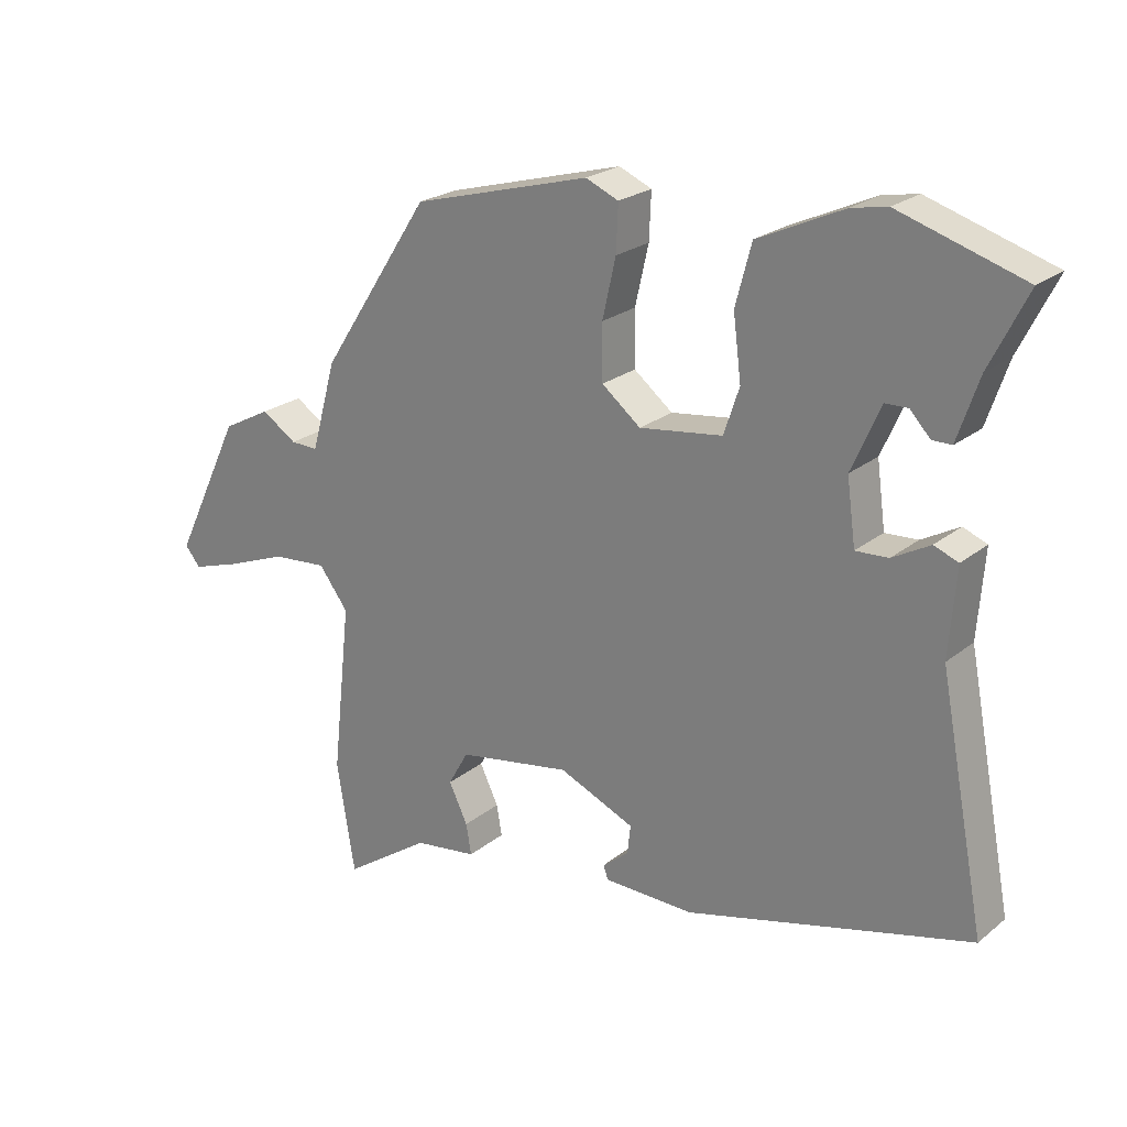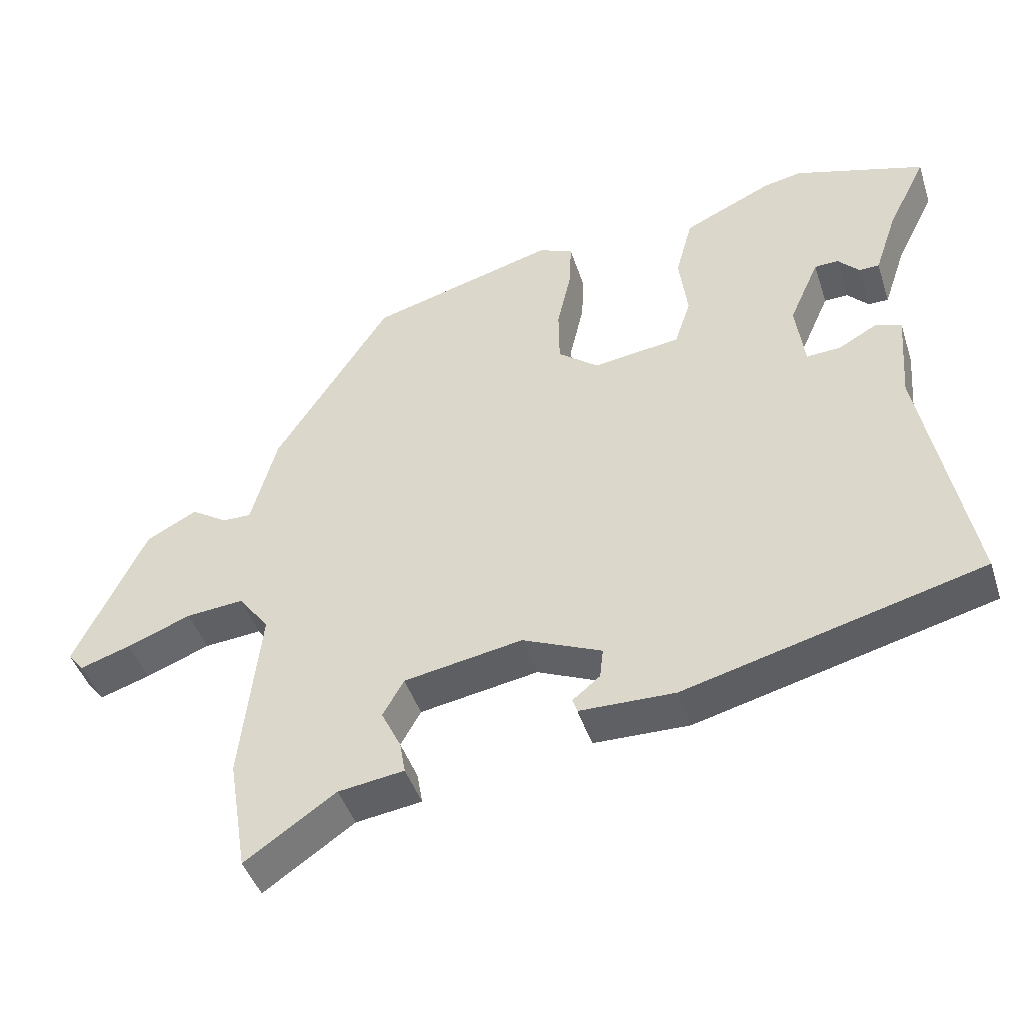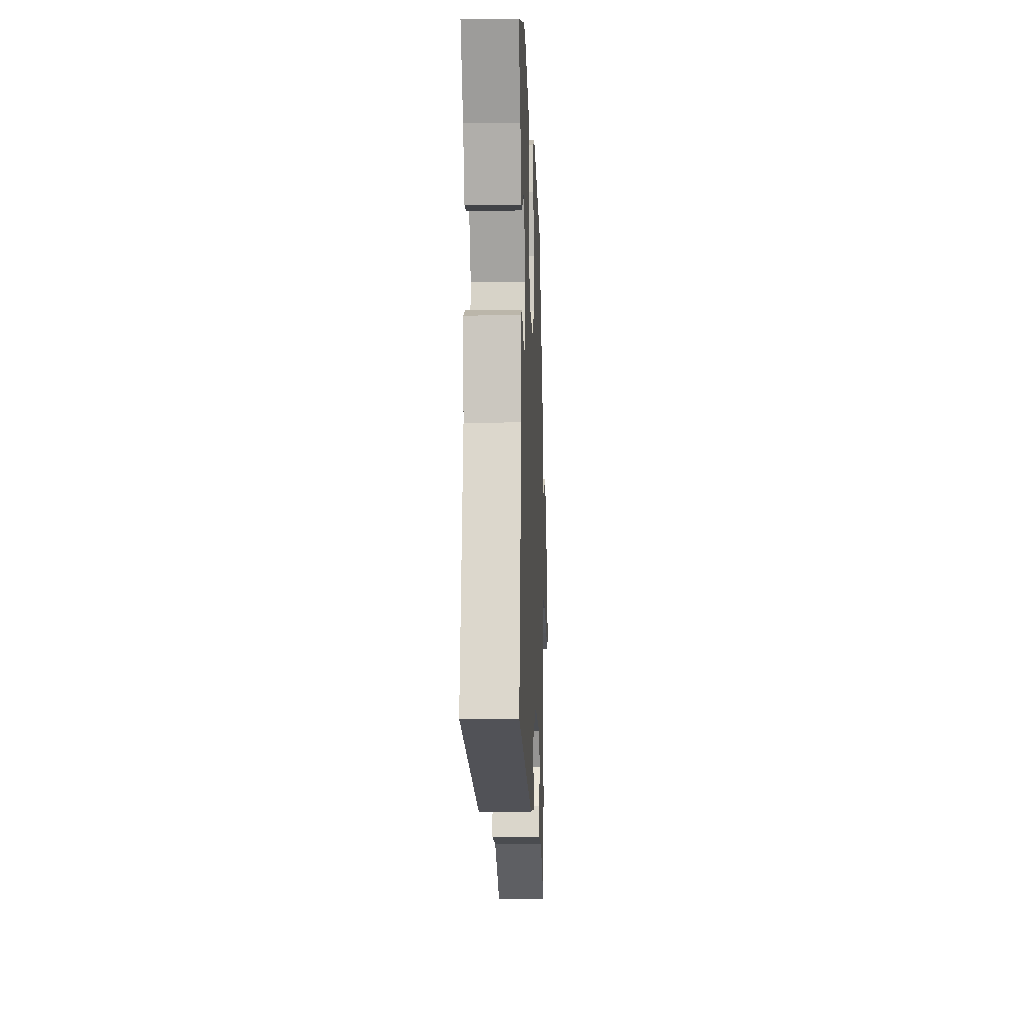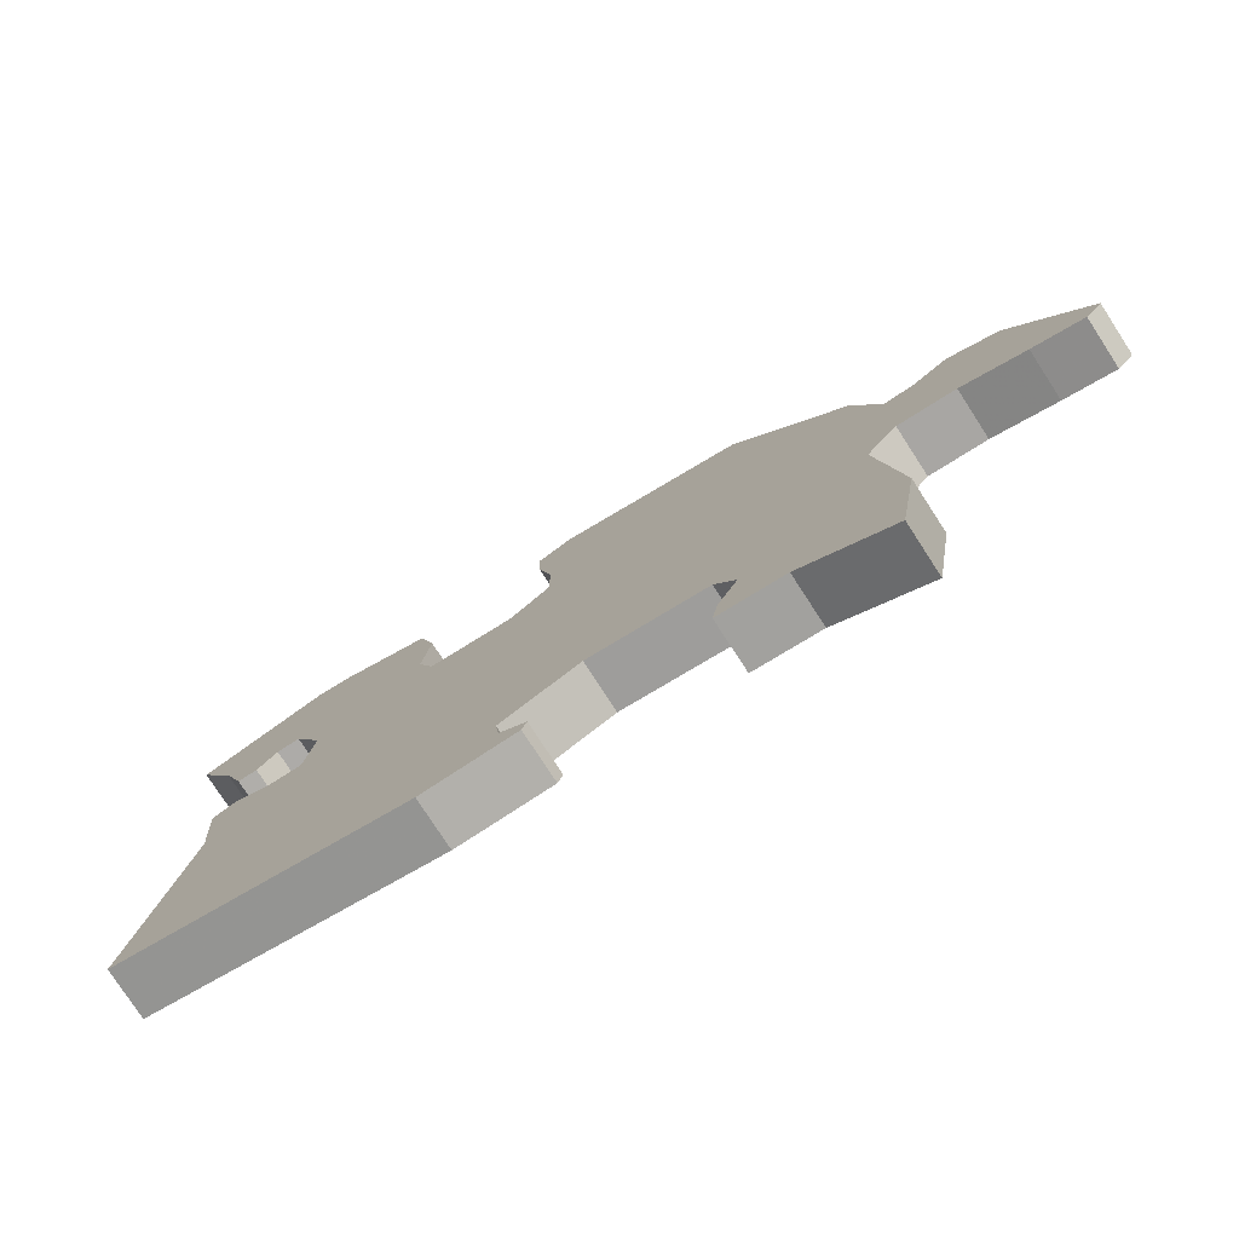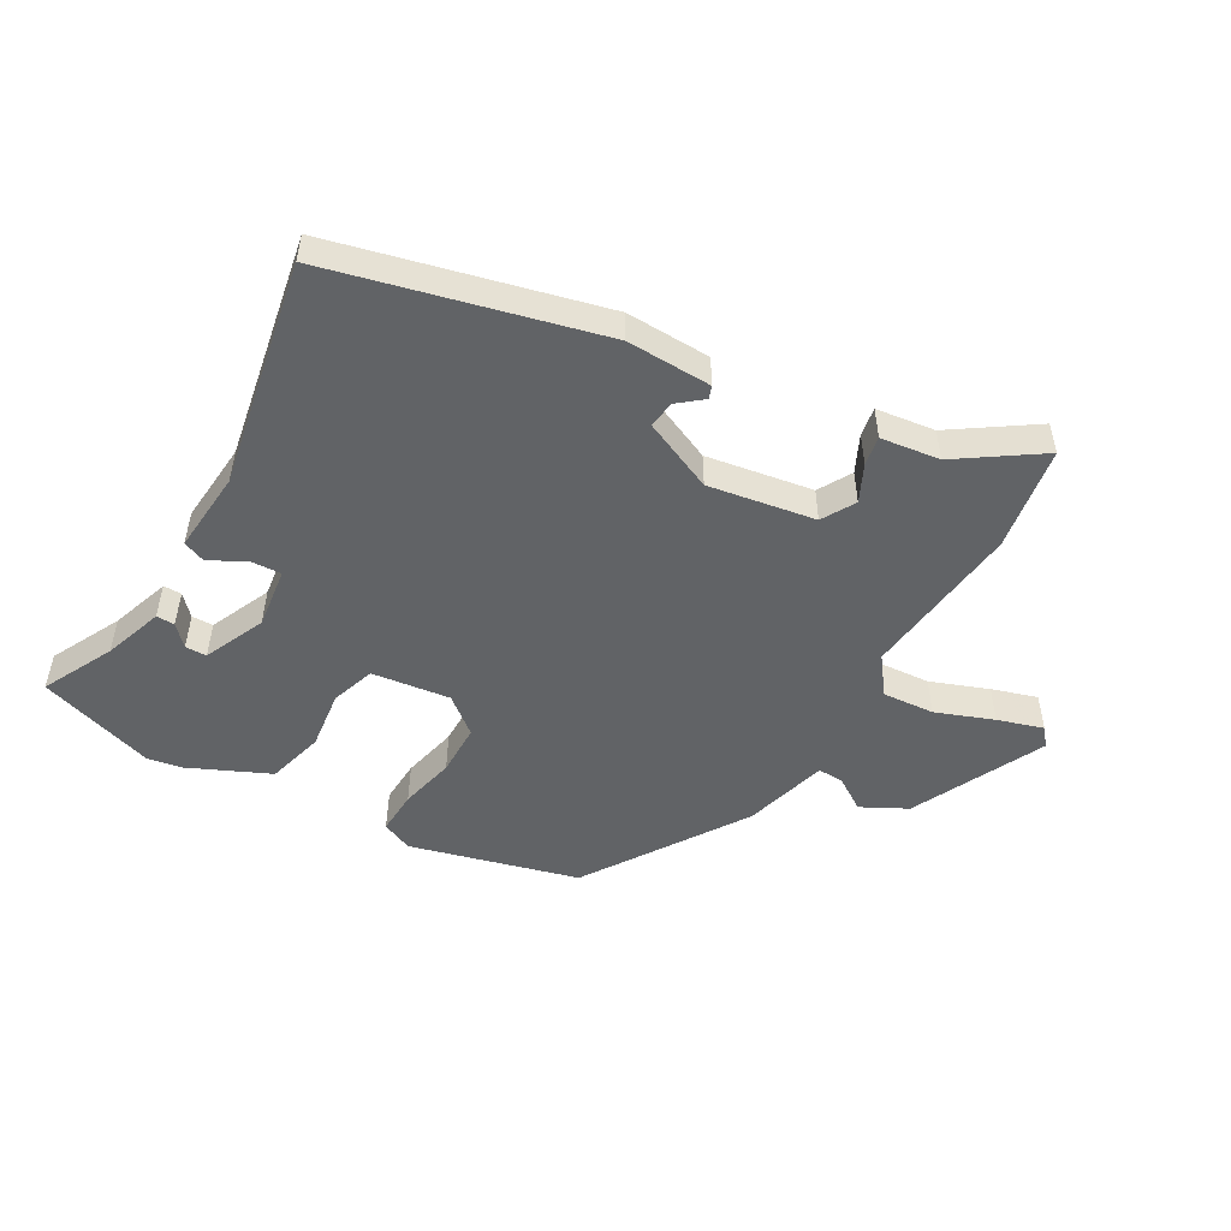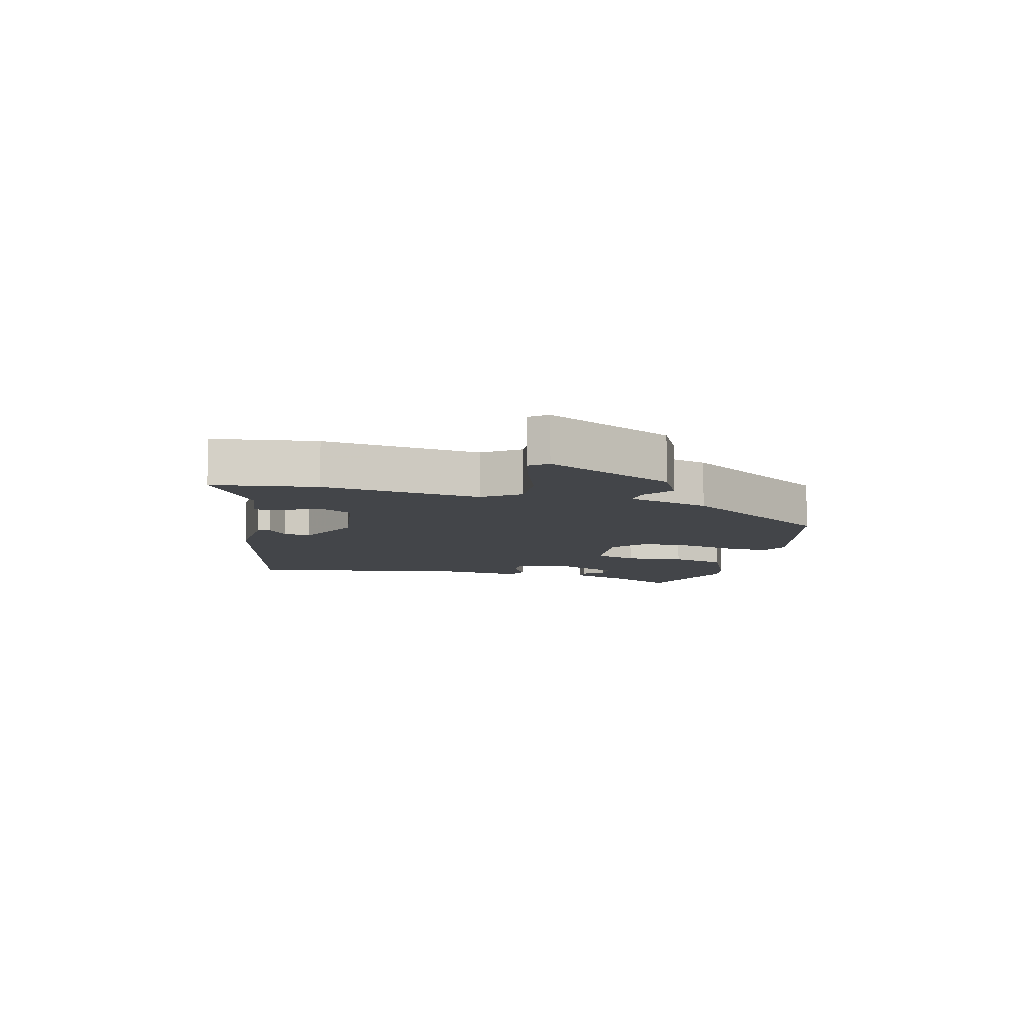
<metadata>
{"format":"obj","ext":"obj","renderer":"f3d","projection":"perspective","resolution":1024,"background":"white","views":[{"elev":23.1,"azim":36.9,"up":"+Z"},{"elev":-44.6,"azim":17.6,"up":"+Z"},{"elev":-7.0,"azim":92.3,"up":"+Z"},{"elev":-77.7,"azim":-147.0,"up":"+Z"},{"elev":-50.8,"azim":149.8,"up":"+Y"},{"elev":-8.6,"azim":-105.6,"up":"+Y"}]}
</metadata>
<code>
v 0.363 0.07 0.543
v 0.549 0.07 0.485
v 0.493 0.07 0.373
v 0.461 0.07 0.279
v 0.432 0.07 0.279
v 0.402 0.07 0.311
v 0.368 0.07 0.31
v 0.325 0.07 0.213
v 0.338 0.07 0.117
v 0.387 0.07 0.12
v 0.443 0.07 0.151
v 0.479 0.07 0.137
v 0.469 0.07 0.007
v 0.538 0.07 -0.353
v 0.114 0.07 -0.462
v -0.021 0.07 -0.459
v -0.028 0.07 -0.439
v 0.011 0.07 -0.407
v 0.016 0.07 -0.364
v -0.097 0.07 -0.315
v -0.266 0.07 -0.344
v -0.296 0.07 -0.397
v -0.268 0.07 -0.455
v -0.26 0.07 -0.501
v -0.354 0.07 -0.514
v -0.483 0.07 -0.602
v -0.51 0.07 -0.437
v -0.482 0.07 -0.182
v -0.526 0.07 -0.124
v -0.608 0.07 -0.131
v -0.699 0.07 -0.166
v -0.771 0.07 -0.189
v -0.794 0.07 -0.161
v -0.693 0.07 0.049
v -0.621 0.07 0.087
v -0.569 0.07 0.053
v -0.528 0.07 0.052
v -0.491 0.07 0.185
v -0.327 0.07 0.437
v -0.062 0.07 0.51
v -0.013 0.07 0.489
v -0.016 0.07 0.42
v -0.036 0.07 0.332
v -0.035 0.07 0.25
v 0.023 0.07 0.204
v 0.147 0.07 0.221
v 0.17 0.07 0.29
v 0.158 0.07 0.384
v 0.182 0.07 0.474
v 0.31 0.07 0.533
v 0.363 0 0.543
v 0.549 0 0.485
v 0.493 0 0.373
v 0.461 0 0.279
v 0.432 0 0.279
v 0.402 0 0.311
v 0.368 0 0.31
v 0.325 0 0.213
v 0.338 0 0.117
v 0.387 0 0.12
v 0.443 0 0.151
v 0.479 0 0.137
v 0.469 0 0.007
v 0.538 0 -0.353
v 0.114 0 -0.462
v -0.021 0 -0.459
v -0.028 0 -0.439
v 0.011 0 -0.407
v 0.016 0 -0.364
v -0.097 0 -0.315
v -0.266 0 -0.344
v -0.296 0 -0.397
v -0.268 0 -0.455
v -0.26 0 -0.501
v -0.354 0 -0.514
v -0.483 0 -0.602
v -0.51 0 -0.437
v -0.482 0 -0.182
v -0.526 0 -0.124
v -0.608 0 -0.131
v -0.699 0 -0.166
v -0.771 0 -0.189
v -0.794 0 -0.161
v -0.693 0 0.049
v -0.621 0 0.087
v -0.569 0 0.053
v -0.528 0 0.052
v -0.491 0 0.185
v -0.327 0 0.437
v -0.062 0 0.51
v -0.013 0 0.489
v -0.016 0 0.42
v -0.036 0 0.332
v -0.035 0 0.25
v 0.023 0 0.204
v 0.147 0 0.221
v 0.17 0 0.29
v 0.158 0 0.384
v 0.182 0 0.474
v 0.31 0 0.533
f 47 48 49 50
f 46 47 50 1
f 40 41 42 43
f 40 43 44
f 37 38 39 40
f 37 40 44
f 33 34 35 36
f 33 36 37
f 30 31 32 33
f 30 33 37 44
f 25 26 27 28
f 23 24 25 28
f 22 23 28 29
f 21 22 29
f 20 21 29
f 19 20 29
f 15 16 17 18
f 13 14 15 18
f 13 18 19
f 10 11 12 13
f 9 10 13 19
f 8 9 19 29
f 3 4 5 6
f 3 6 7
f 46 1 2 3
f 46 3 7
f 29 30 44 45
f 29 45 46
f 7 8 29 46
f 100 99 98 97
f 51 100 97 96
f 93 92 91 90
f 94 93 90
f 90 89 88 87
f 94 90 87
f 86 85 84 83
f 87 86 83
f 83 82 81 80
f 94 87 83 80
f 78 77 76 75
f 78 75 74 73
f 79 78 73 72
f 79 72 71
f 79 71 70
f 79 70 69
f 68 67 66 65
f 68 65 64 63
f 69 68 63
f 63 62 61 60
f 69 63 60 59
f 79 69 59 58
f 56 55 54 53
f 57 56 53
f 53 52 51 96
f 57 53 96
f 95 94 80 79
f 96 95 79
f 96 79 58 57
f 1 51 52 2
f 2 52 53 3
f 3 53 54 4
f 4 54 55 5
f 5 55 56 6
f 6 56 57 7
f 7 57 58 8
f 8 58 59 9
f 9 59 60 10
f 10 60 61 11
f 11 61 62 12
f 12 62 63 13
f 13 63 64 14
f 14 64 65 15
f 15 65 66 16
f 16 66 67 17
f 17 67 68 18
f 18 68 69 19
f 19 69 70 20
f 20 70 71 21
f 21 71 72 22
f 22 72 73 23
f 23 73 74 24
f 24 74 75 25
f 25 75 76 26
f 26 76 77 27
f 27 77 78 28
f 28 78 79 29
f 29 79 80 30
f 30 80 81 31
f 31 81 82 32
f 32 82 83 33
f 33 83 84 34
f 34 84 85 35
f 35 85 86 36
f 36 86 87 37
f 37 87 88 38
f 38 88 89 39
f 39 89 90 40
f 40 90 91 41
f 41 91 92 42
f 42 92 93 43
f 43 93 94 44
f 44 94 95 45
f 45 95 96 46
f 46 96 97 47
f 47 97 98 48
f 48 98 99 49
f 49 99 100 50
f 50 100 51 1

</code>
